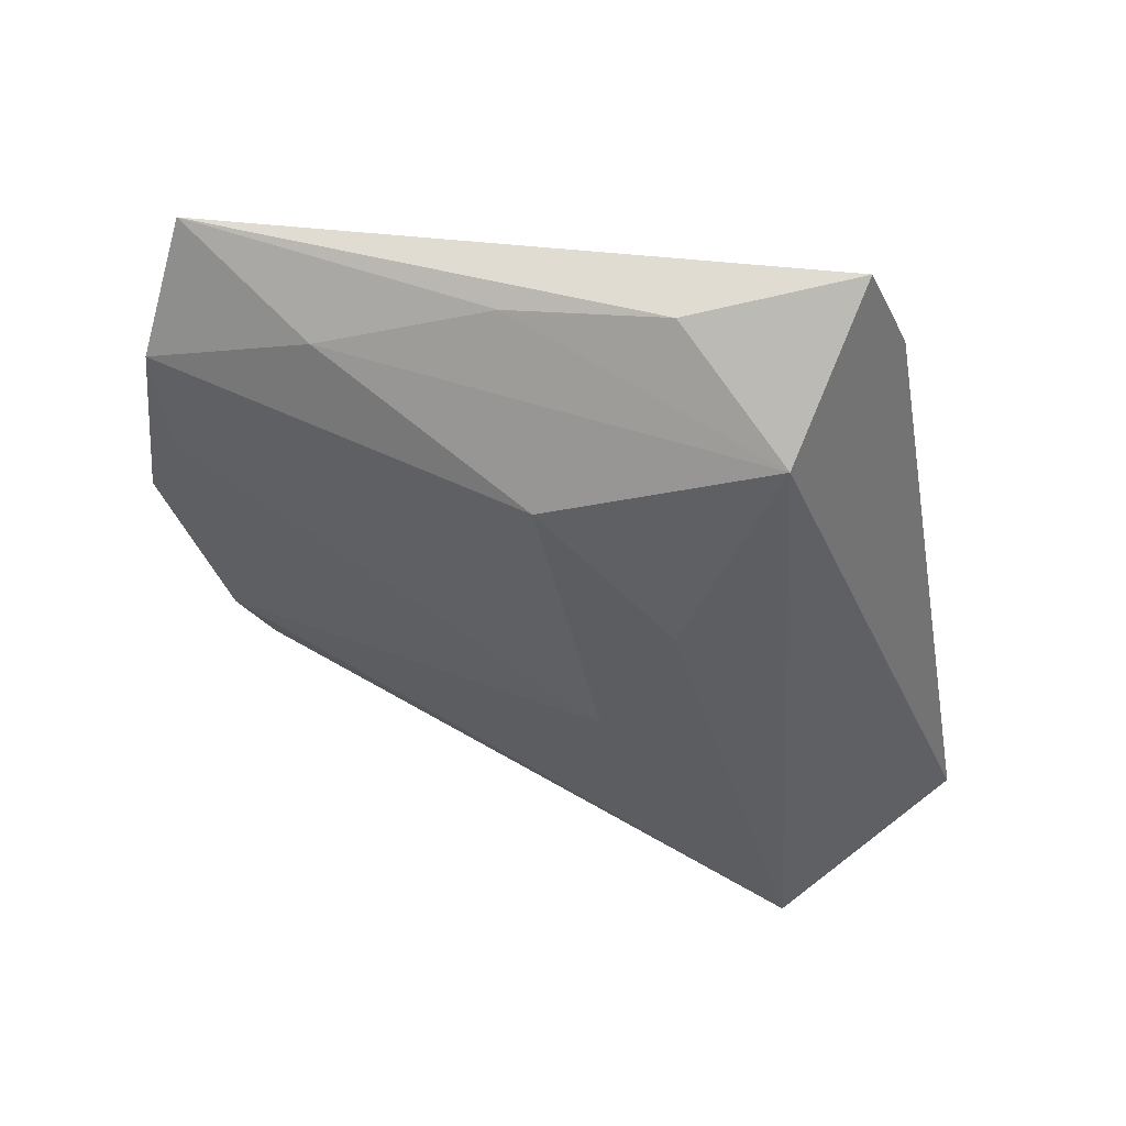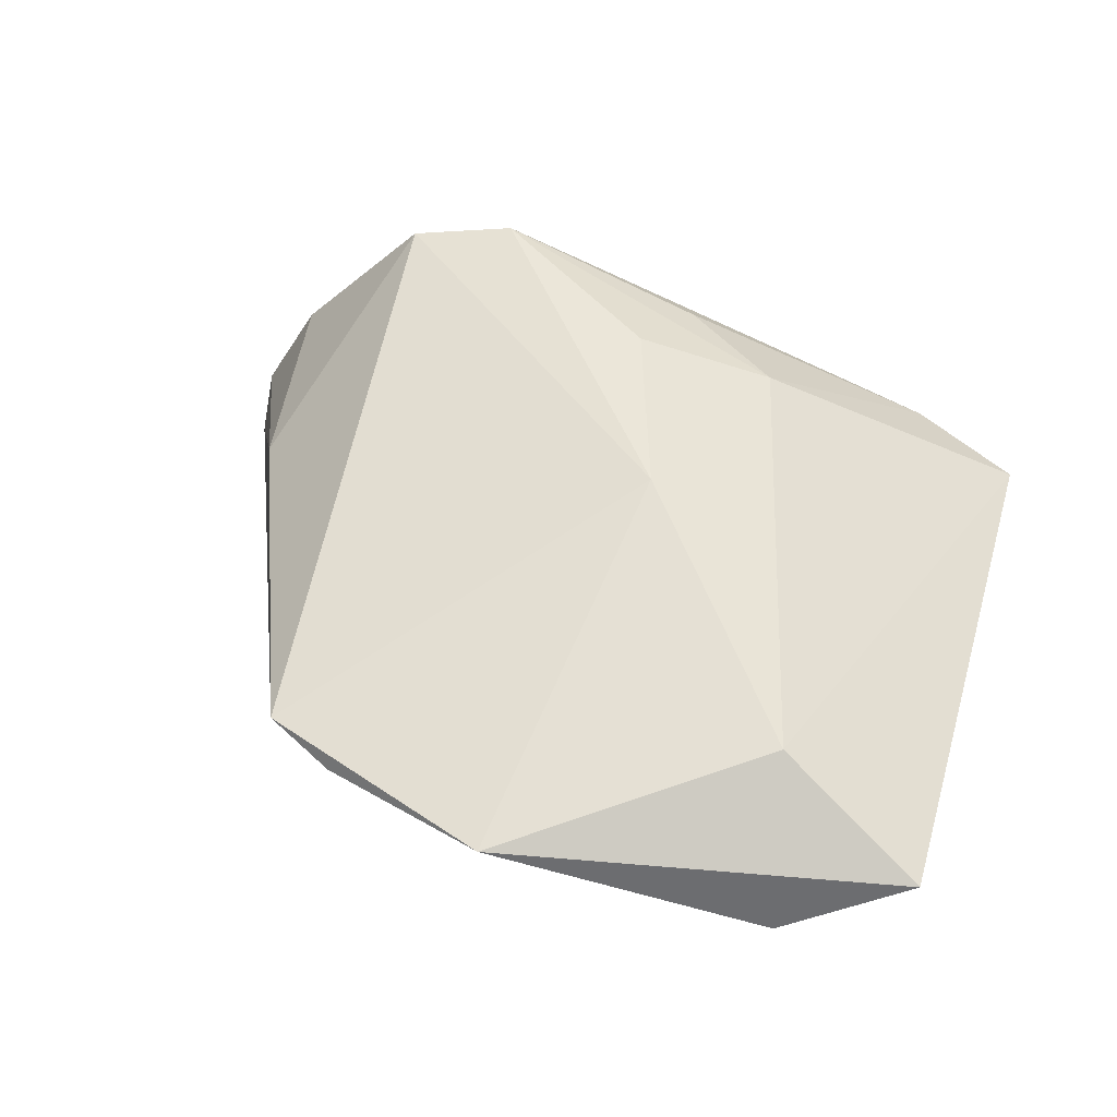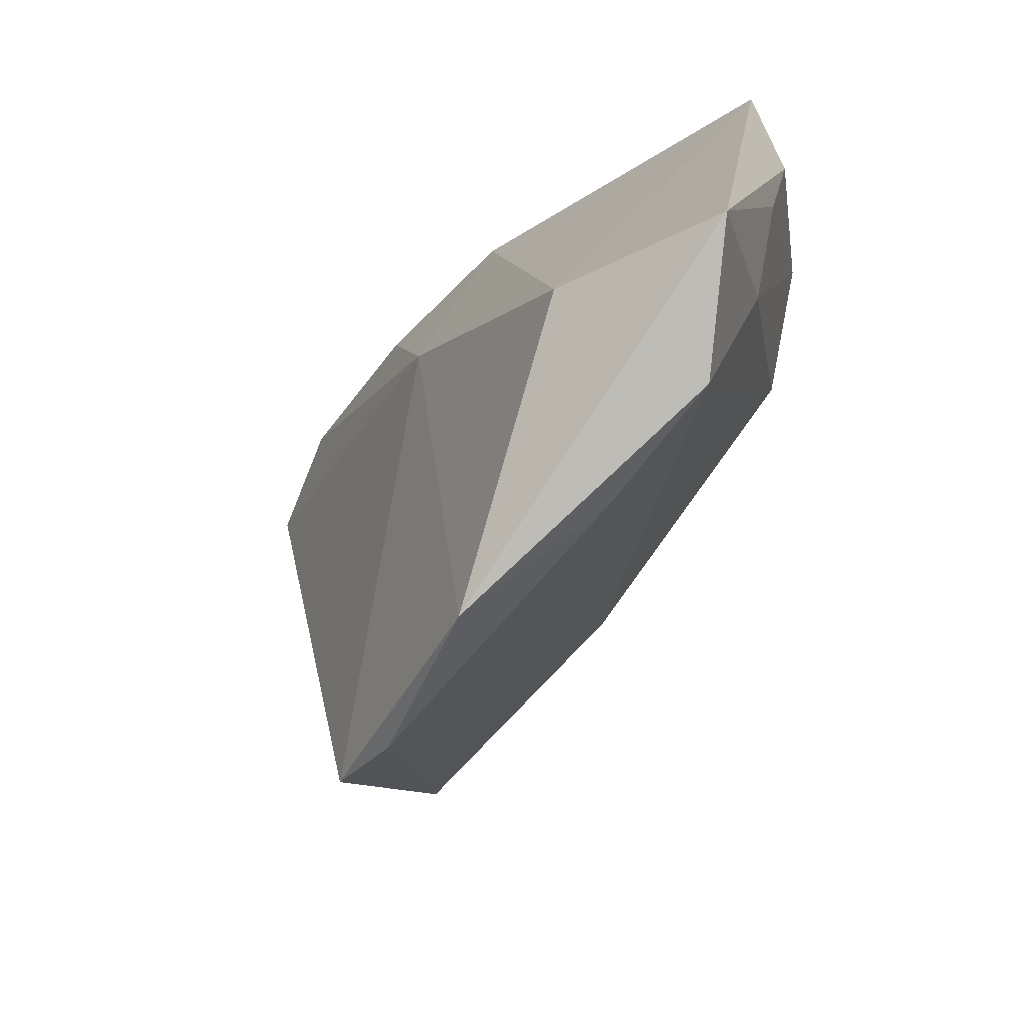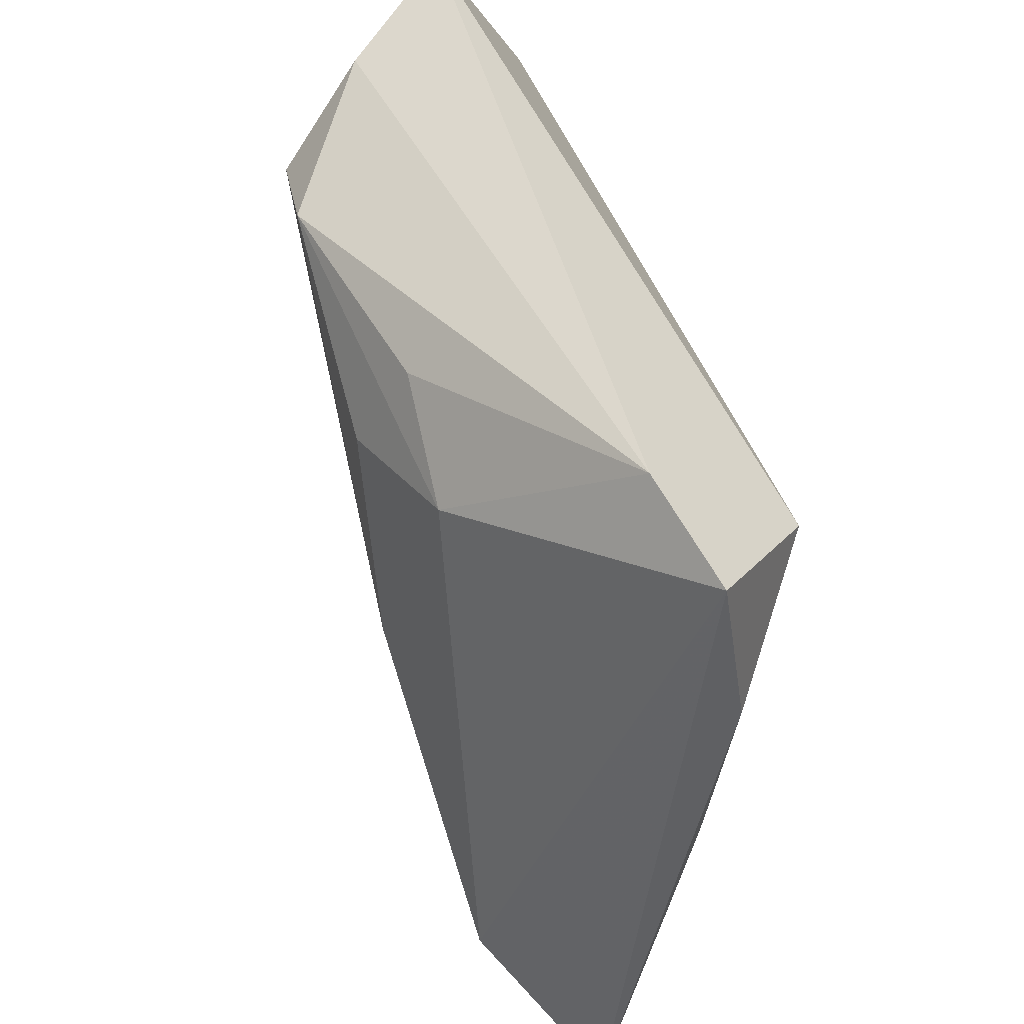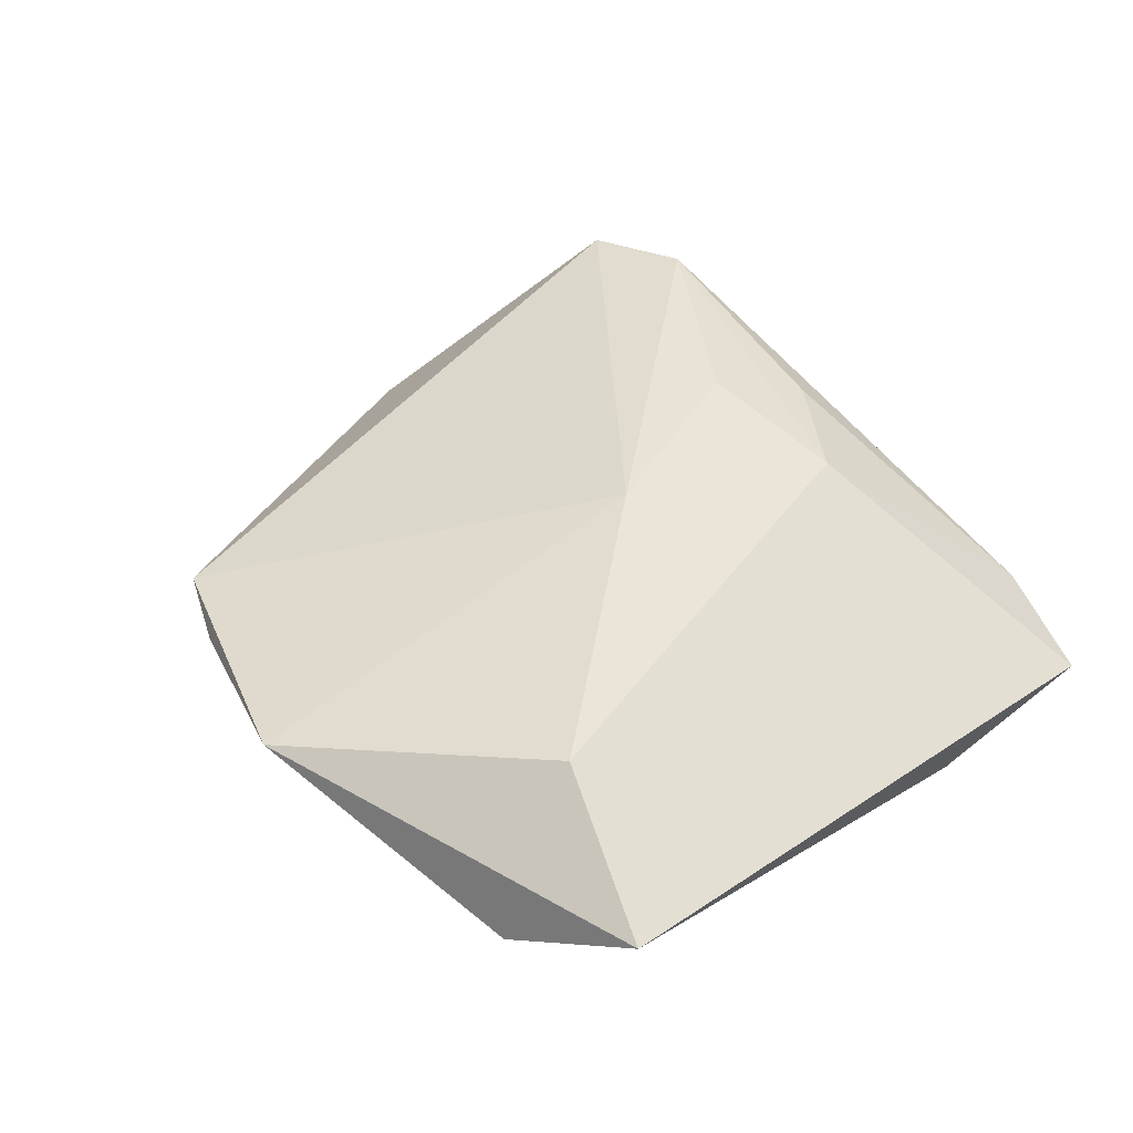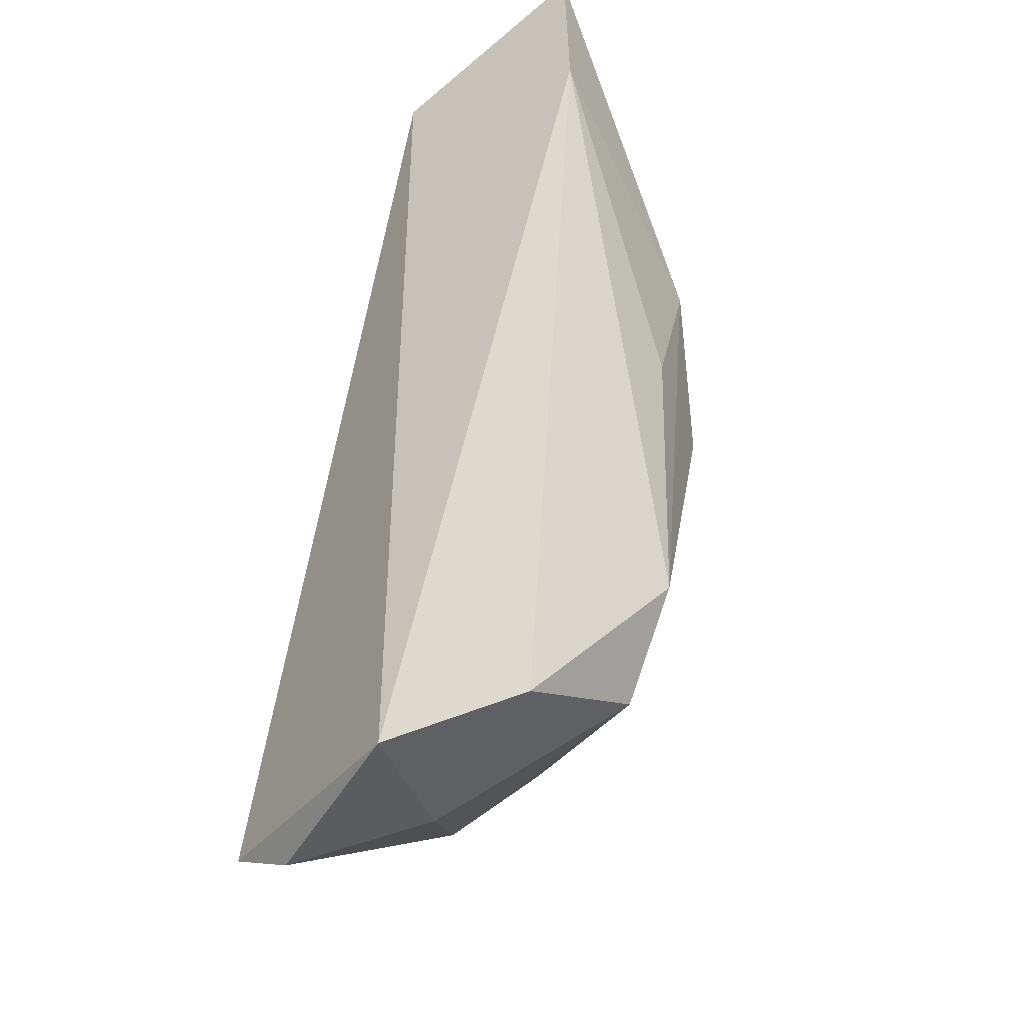
<metadata>
{"format":"obj","ext":"obj","renderer":"f3d","projection":"perspective","resolution":1024,"background":"white","views":[{"elev":-39.4,"azim":91.4,"up":"+Z"},{"elev":48.2,"azim":15.9,"up":"+Z"},{"elev":-67.9,"azim":59.0,"up":"+Y"},{"elev":42.7,"azim":71.1,"up":"+Y"},{"elev":41.5,"azim":45.6,"up":"+Z"},{"elev":71.7,"azim":-79.1,"up":"+Y"}]}
</metadata>
<code>
v -0.01889 0.0287 0.0182
v 0.001964 -0.05305 0.008588
v 0.02443 -0.007882 -0.01647
v 0.04526 -0.04347 0.006201
v 0.04526 0.02613 -0.003951
v 0.02922 -0.03672 0.01461
v -0.02441 -0.04175 0.007118
v 0.03699 -0.03013 -0.003997
v 0.007878 -0.007348 0.0182
v 0.03301 0.03069 -0.001137
v 0.004985 0.02468 0.0136
v 0.03167 0.01791 -0.01771
v 0.00592 0.006825 -0.01863
v -0.05159 0.02591 -0.01248
v 0.01623 0.01605 0.0141
v -0.04133 0.001148 0.0008444
v 0.0421 -0.01078 -0.004742
v -0.01676 -0.04561 0.005763
v -0.04197 0.04218 -0.004769
v 0.03172 -0.04809 -0.0001755
v -0.04479 0.02559 0.0003481
v -0.01111 -0.001375 -0.01722
v -0.03041 0.0265 0.01647
v 0.01695 -0.04744 0.001162
v -0.05131 0.02106 -0.01764
v 0.04331 0.006779 -0.007558
v 0.001144 0.01407 0.0182
v -0.03342 0.03671 0.007319
f 19 12 25
f 25 12 13
f 12 3 13
f 2 9 7
f 26 5 4
f 12 5 26
f 10 5 12
f 12 19 10
f 10 19 28
f 1 10 28
f 4 5 6
f 6 2 4
f 9 2 6
f 14 19 25
f 14 21 19
f 25 13 22
f 22 13 3
f 4 2 20
f 2 24 20
f 20 22 3
f 24 22 20
f 12 26 17
f 17 26 4
f 7 9 23
f 9 1 23
f 23 1 28
f 28 19 23
f 19 21 23
f 27 1 9
f 18 22 24
f 18 2 7
f 18 24 2
f 18 7 25
f 25 22 18
f 4 20 8
f 8 20 3
f 8 17 4
f 8 3 12
f 12 17 8
f 7 23 16
f 16 23 21
f 21 14 16
f 25 7 16
f 16 14 25
f 1 27 15
f 5 10 15
f 15 6 5
f 9 6 15
f 15 27 9
f 10 1 11
f 11 15 10
f 1 15 11

</code>
